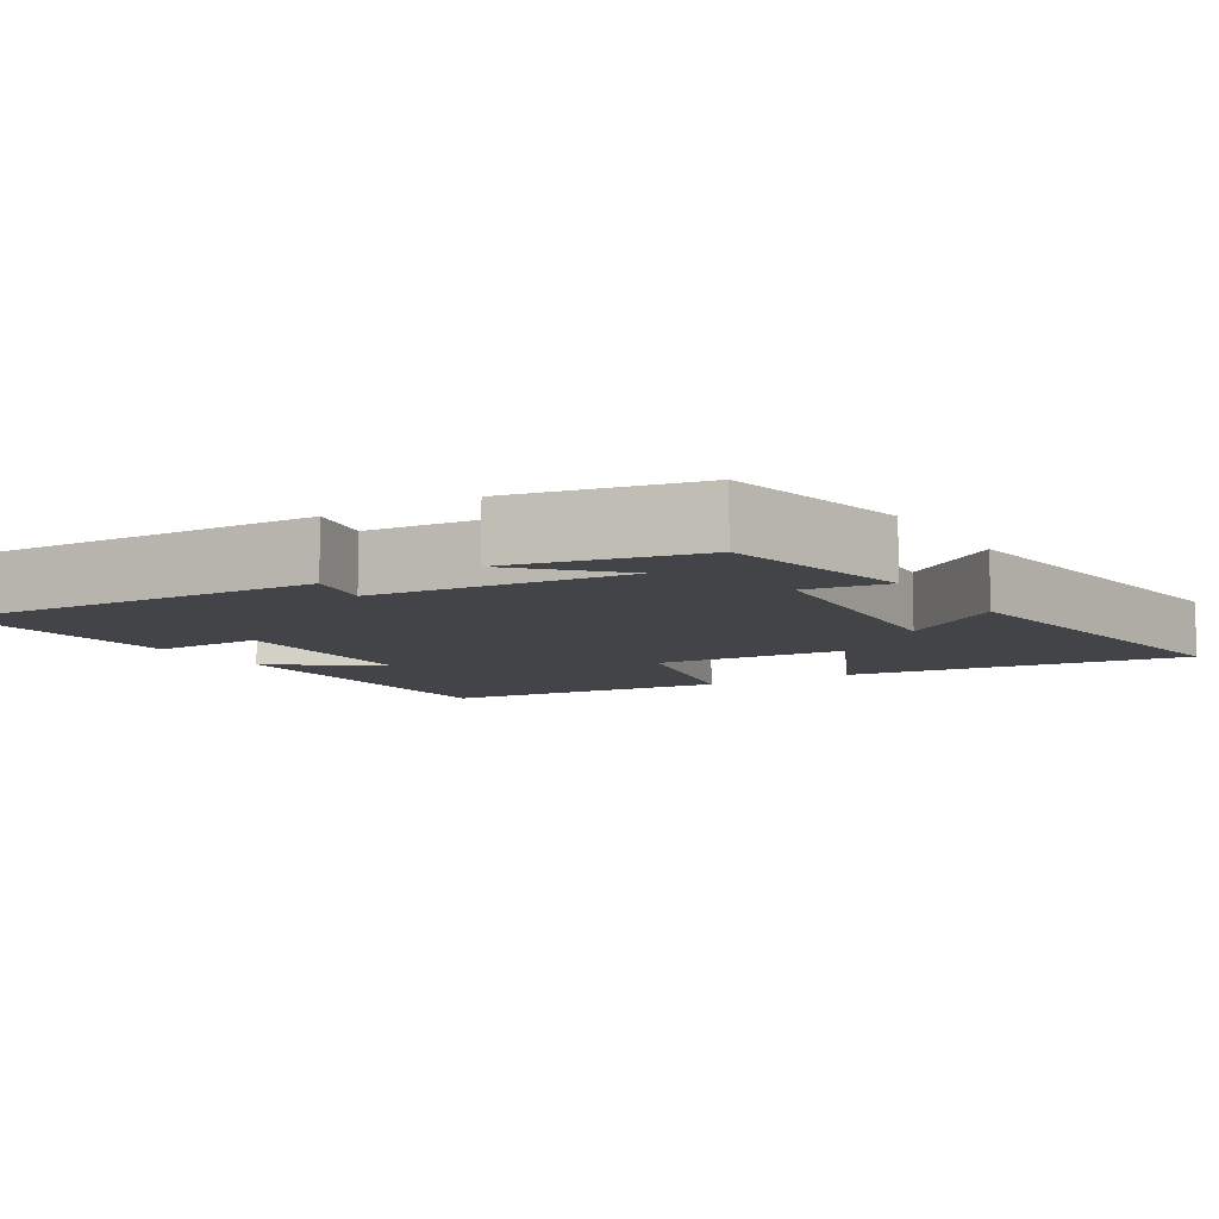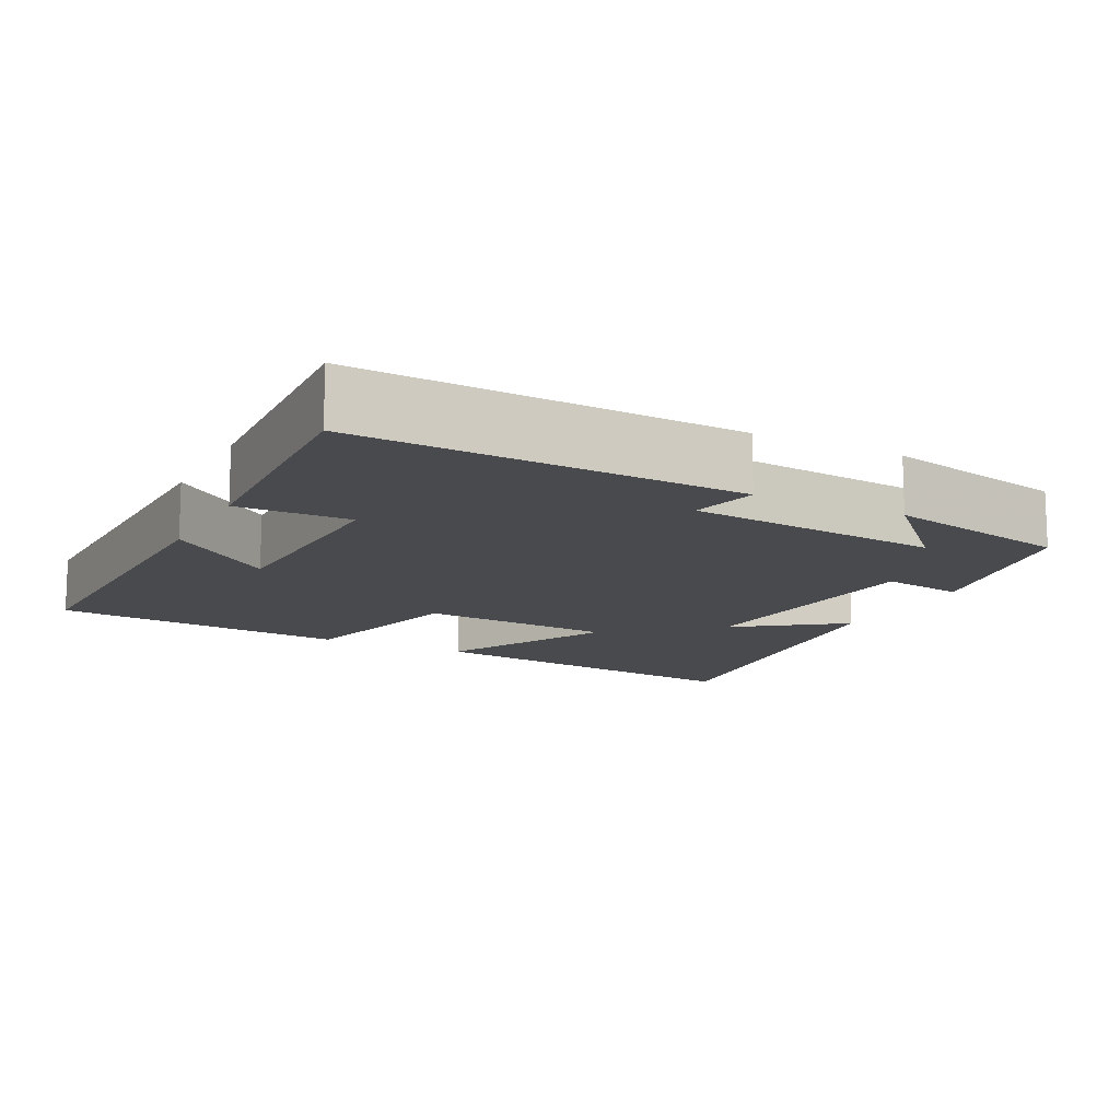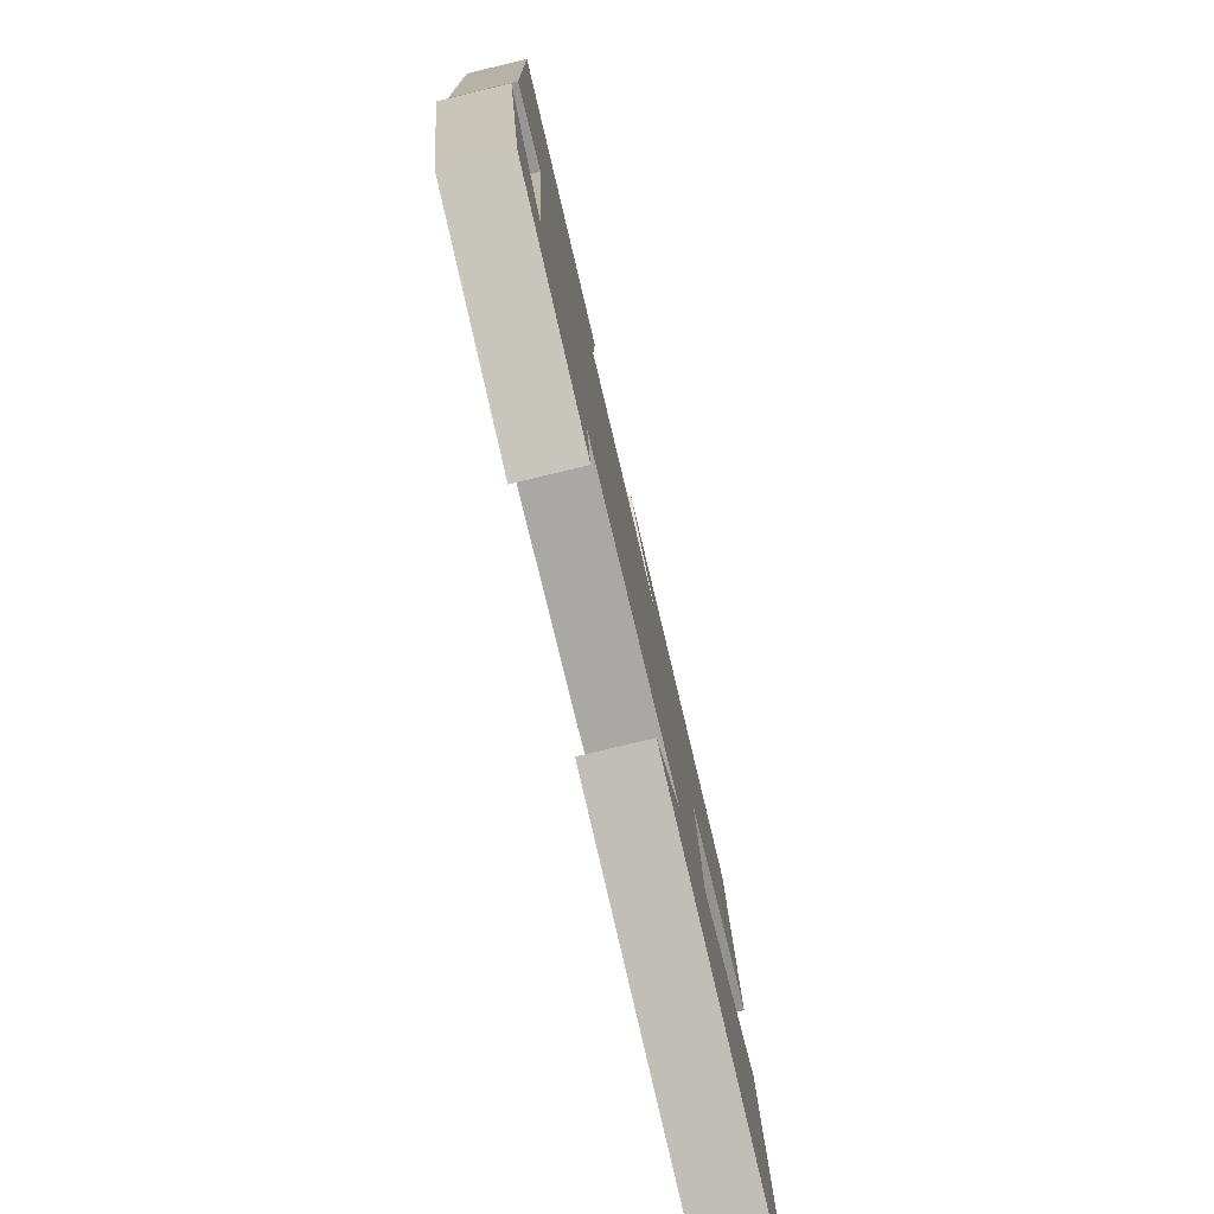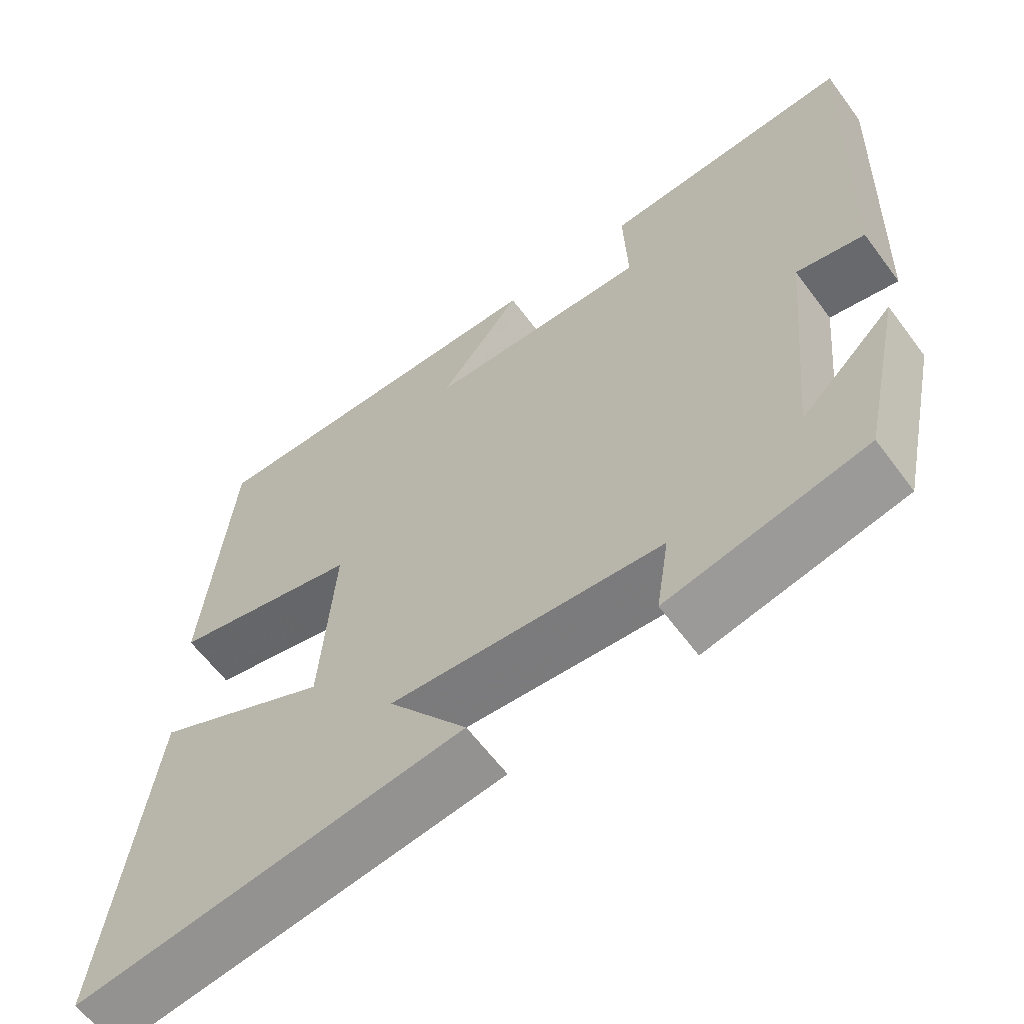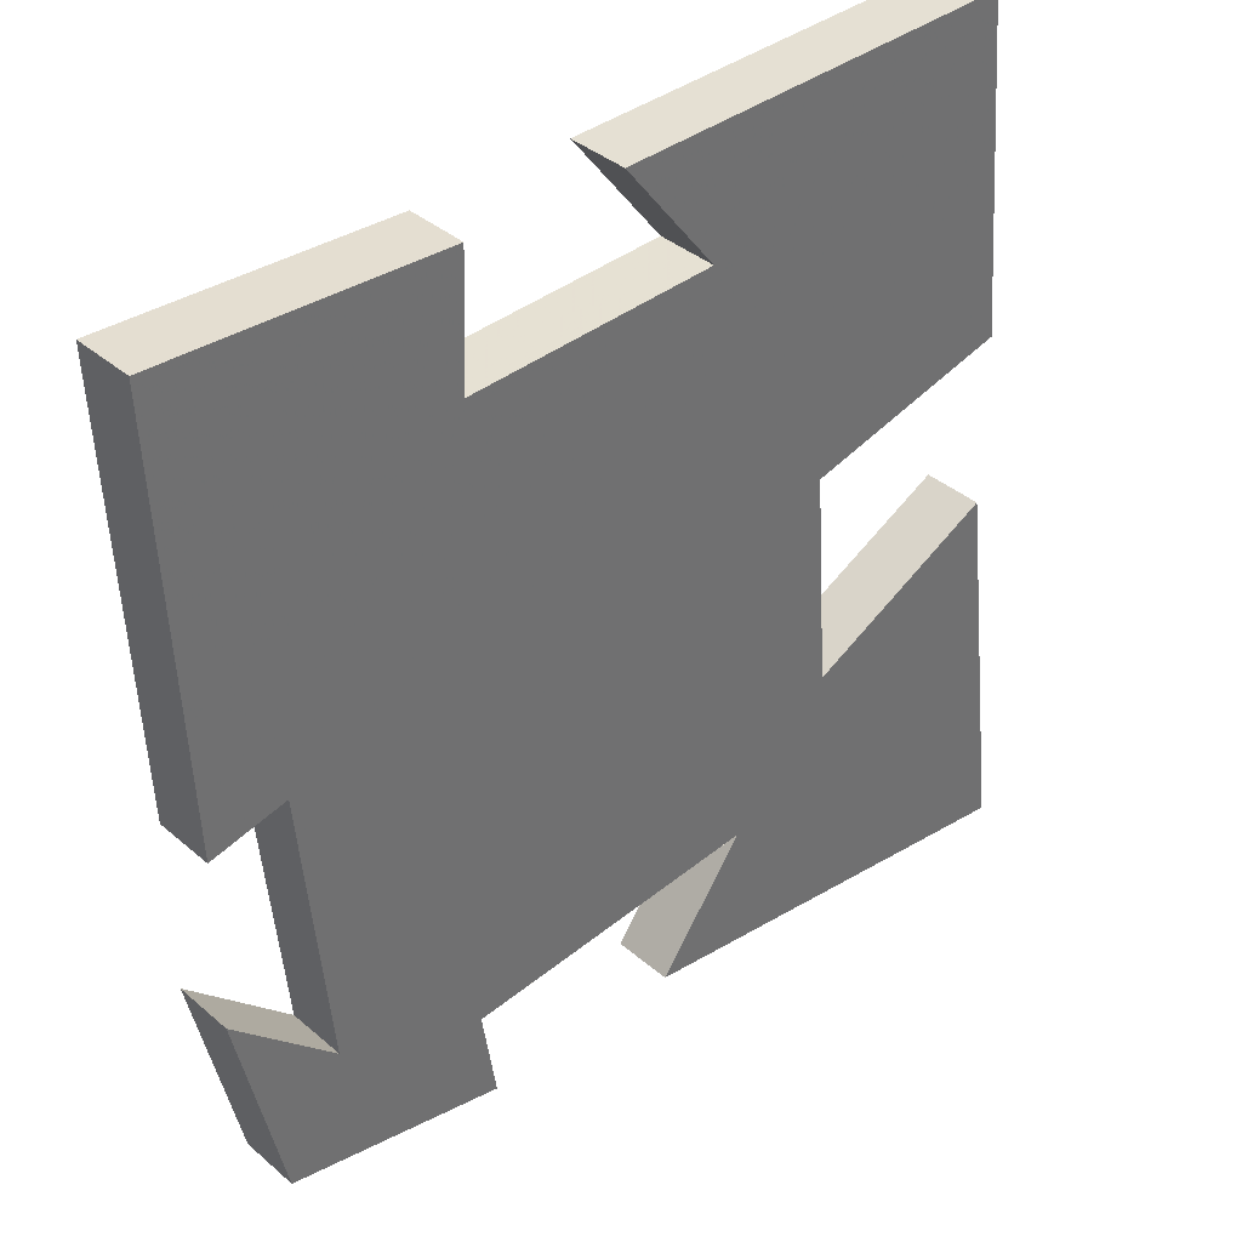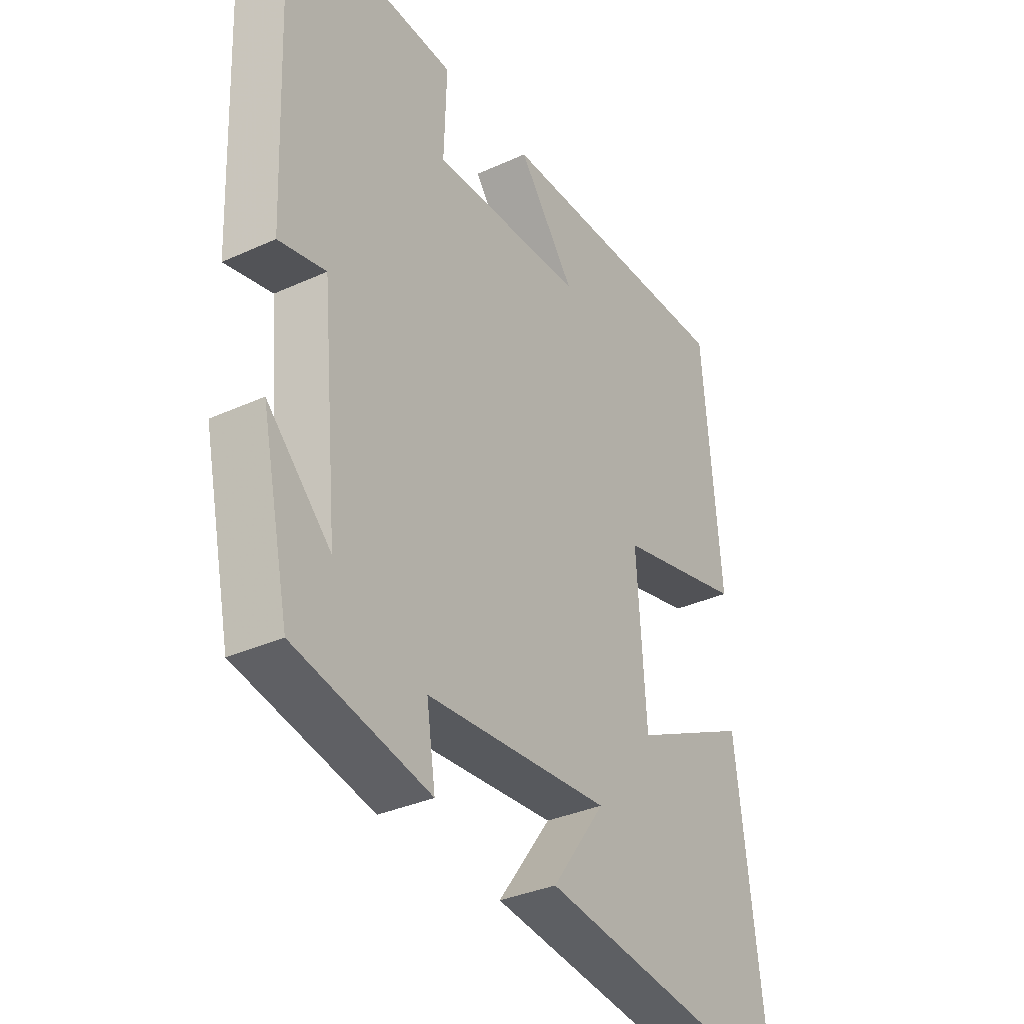
<metadata>
{"format":"obj","ext":"obj","renderer":"f3d","projection":"perspective","resolution":1024,"background":"white","views":[{"elev":-8.3,"azim":121.9,"up":"+Y"},{"elev":-12.9,"azim":62.8,"up":"+Y"},{"elev":-79.5,"azim":103.4,"up":"+Z"},{"elev":-61.9,"azim":36.6,"up":"+Z"},{"elev":37.9,"azim":137.3,"up":"+Z"},{"elev":-34.1,"azim":121.7,"up":"+Z"}]}
</metadata>
<code>
v -0.558 0.07 -0.563
v -0.5 0.07 -0.098
v -0.272 0.07 -0.212
v -0.254 0.07 0.05
v -0.5 0.07 0.11
v -0.465 0.07 0.508
v 0.009 0.07 0.5
v -0.1 0.07 0.359
v 0.194 0.07 0.349
v 0.189 0.07 0.5
v 0.521 0.07 0.517
v 0.5 0.07 0.005
v 0.41 0.07 0.025
v 0.378 0.07 -0.315
v 0.5 0.07 -0.197
v 0.446 0.07 -0.446
v 0.186 0.07 -0.5
v 0.203 0.07 -0.389
v -0.153 0.07 -0.359
v -0.05 0.07 -0.5
v -0.558 0 -0.563
v -0.5 0 -0.098
v -0.272 0 -0.212
v -0.254 0 0.05
v -0.5 0 0.11
v -0.465 0 0.508
v 0.009 0 0.5
v -0.1 0 0.359
v 0.194 0 0.349
v 0.189 0 0.5
v 0.521 0 0.517
v 0.5 0 0.005
v 0.41 0 0.025
v 0.378 0 -0.315
v 0.5 0 -0.197
v 0.446 0 -0.446
v 0.186 0 -0.5
v 0.203 0 -0.389
v -0.153 0 -0.359
v -0.05 0 -0.5
f 19 20 1 2
f 16 17 18
f 14 15 16
f 14 16 18
f 13 14 18 19
f 9 10 11 12
f 8 9 12 13
f 5 6 7 8
f 4 5 8 13
f 3 4 13 19
f 2 3 19
f 22 21 40 39
f 38 37 36
f 36 35 34
f 38 36 34
f 39 38 34 33
f 32 31 30 29
f 33 32 29 28
f 28 27 26 25
f 33 28 25 24
f 39 33 24 23
f 39 23 22
f 1 21 22 2
f 2 22 23 3
f 3 23 24 4
f 4 24 25 5
f 5 25 26 6
f 6 26 27 7
f 7 27 28 8
f 8 28 29 9
f 9 29 30 10
f 10 30 31 11
f 11 31 32 12
f 12 32 33 13
f 13 33 34 14
f 14 34 35 15
f 15 35 36 16
f 16 36 37 17
f 17 37 38 18
f 18 38 39 19
f 19 39 40 20
f 20 40 21 1

</code>
